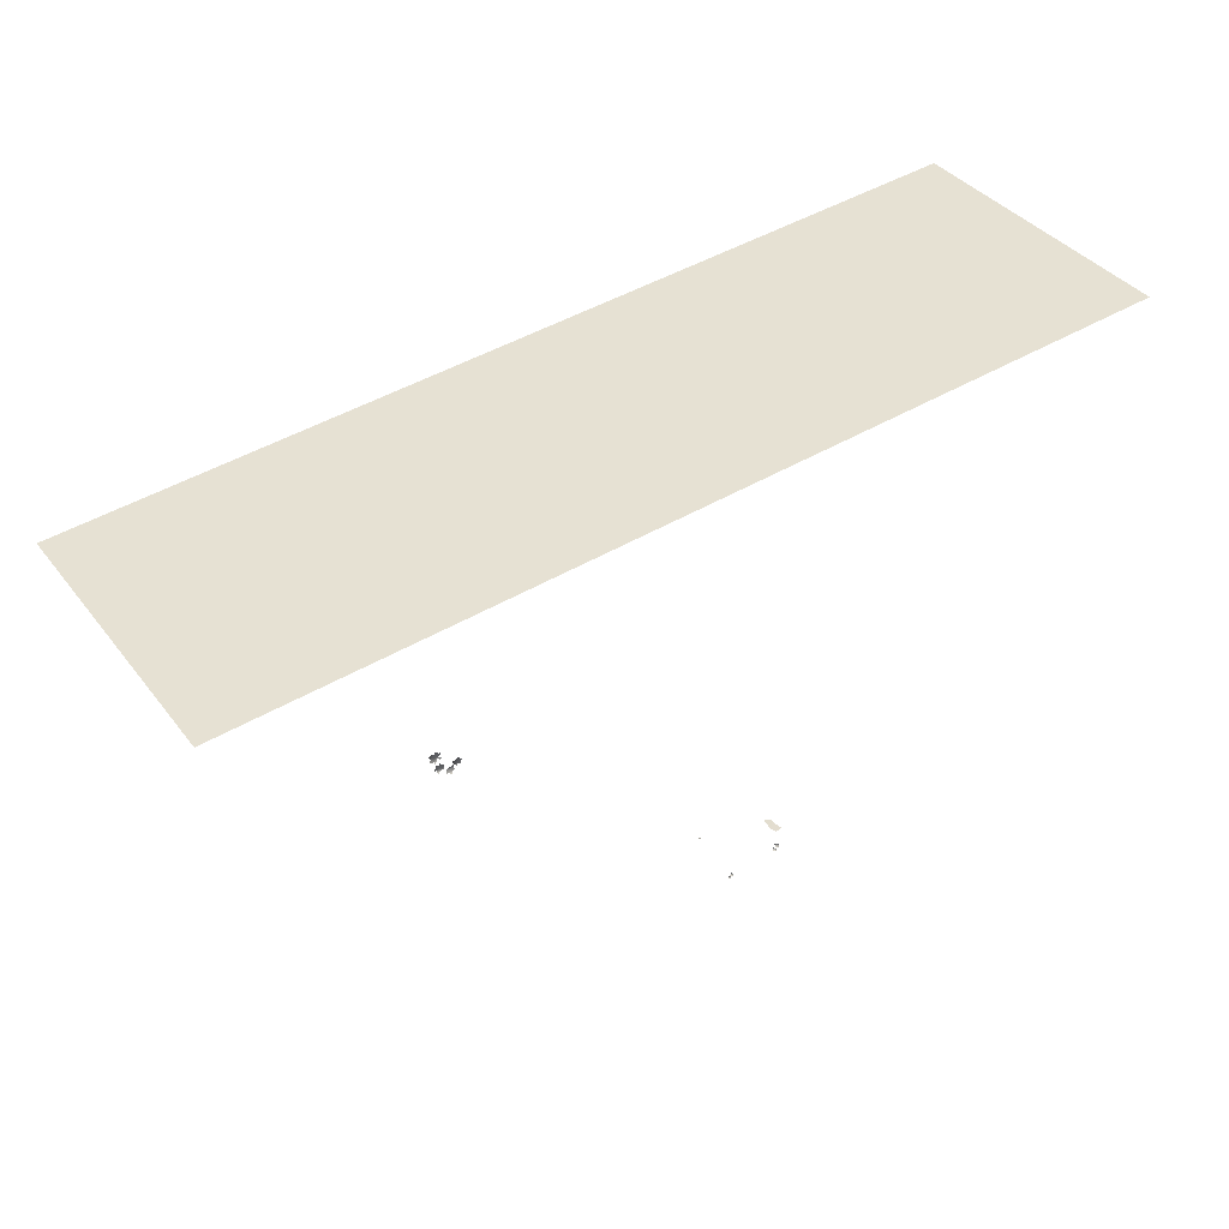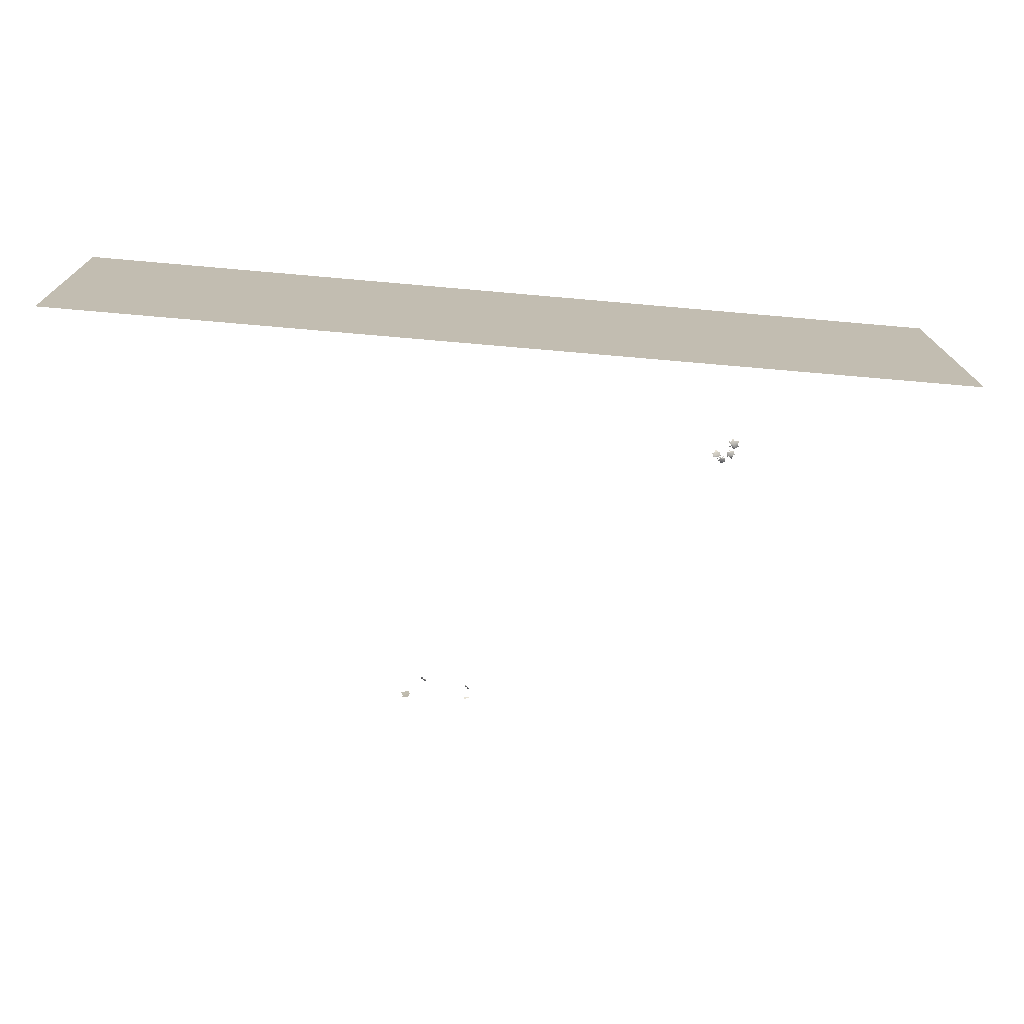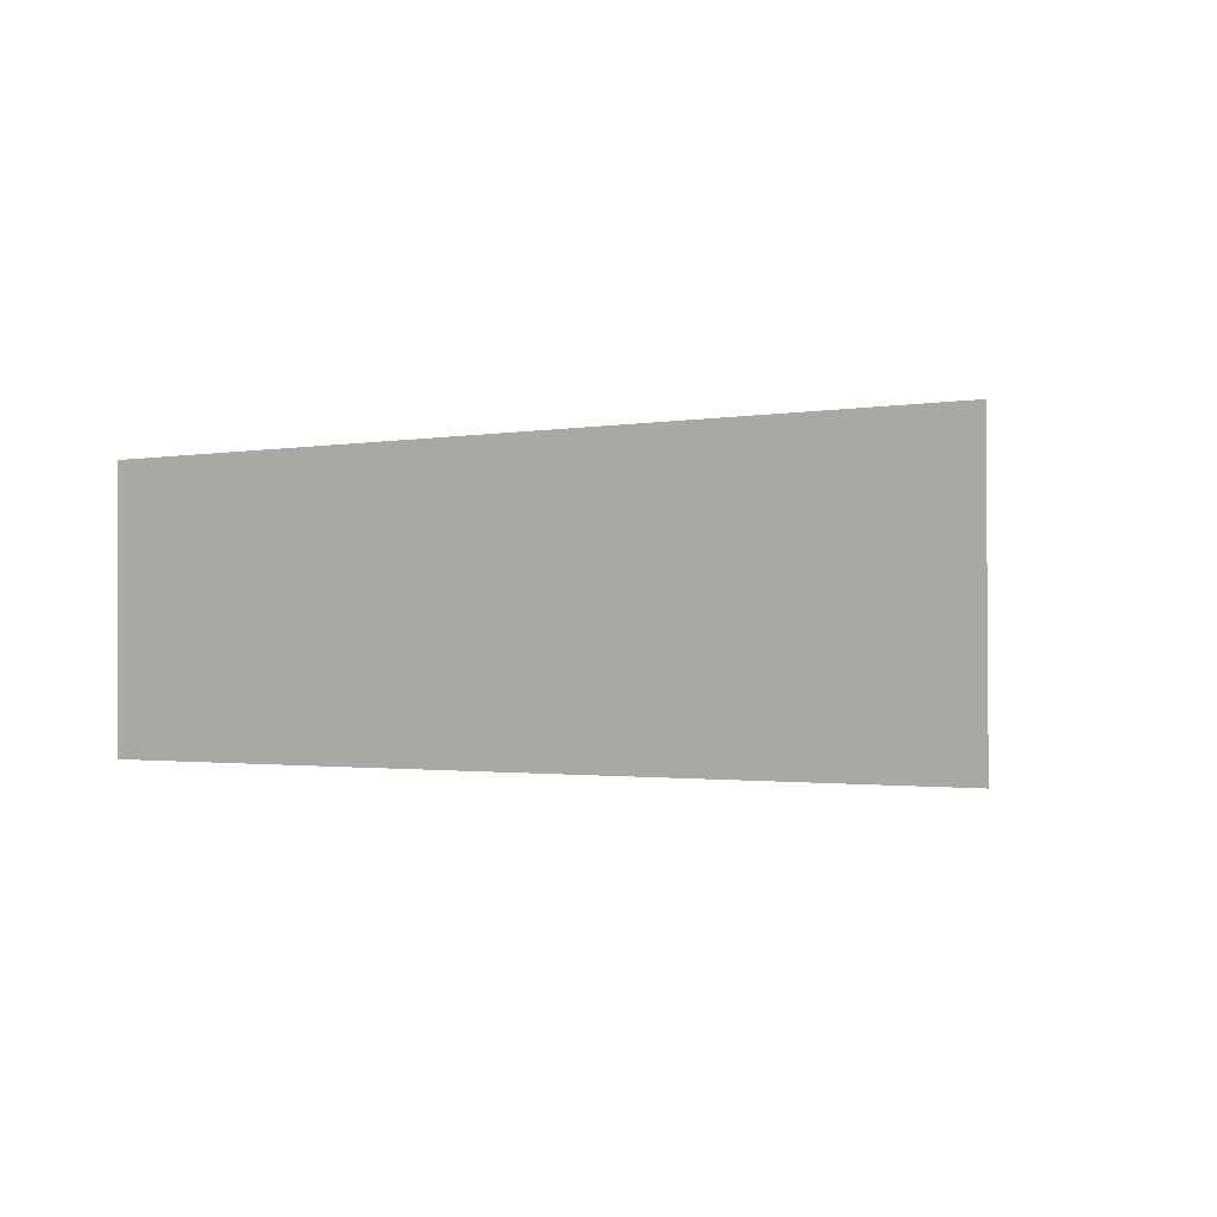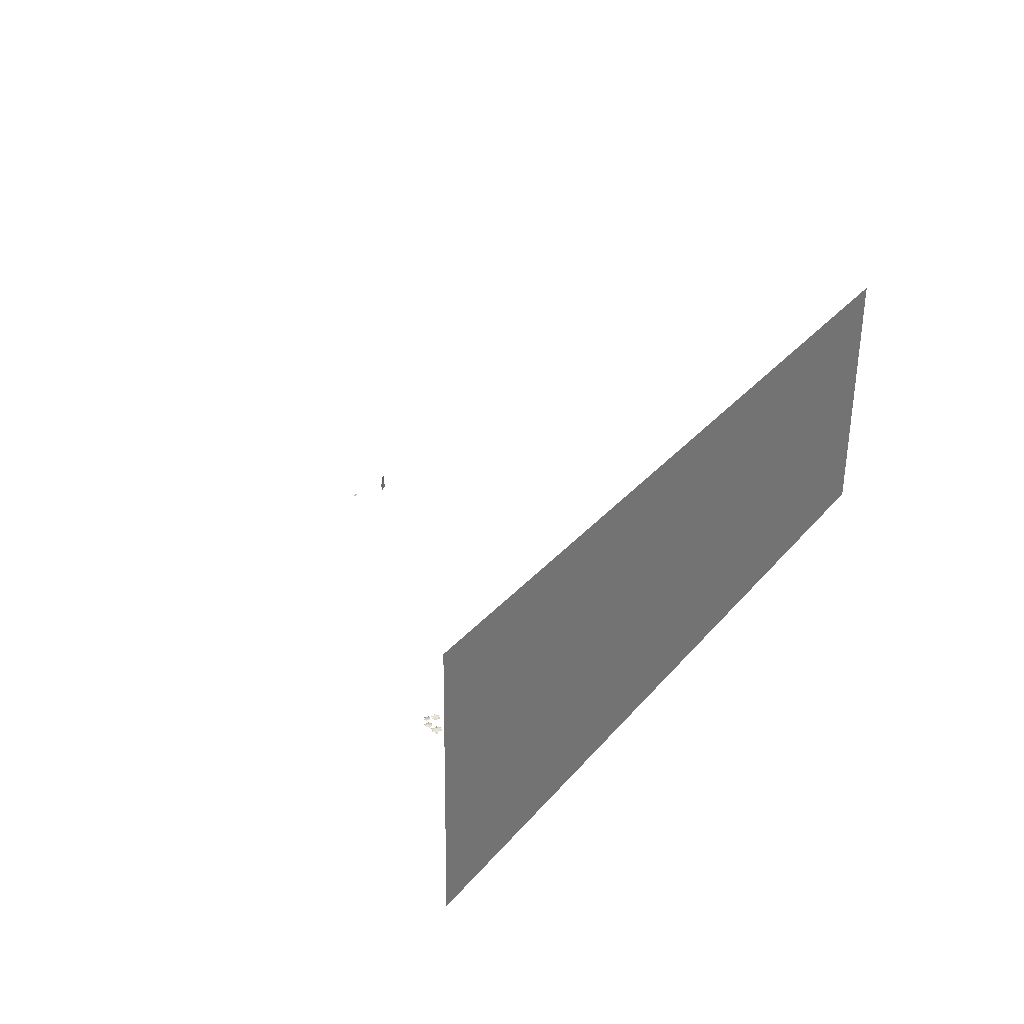
<metadata>
{"format":"obj","ext":"obj","renderer":"f3d","projection":"perspective","resolution":1024,"background":"white","views":[{"elev":37.7,"azim":-33.2,"up":"+Z"},{"elev":17.1,"azim":179.0,"up":"+Z"},{"elev":-1.6,"azim":28.0,"up":"+Y"},{"elev":31.1,"azim":-62.6,"up":"+Y"}]}
</metadata>
<code>
g Menu Background Baked Mesh DLC09 NoShadows-mesh0
v -154.3 -56.79 -937.4
v -154.3 -56.79 -937.4
v -154.3 -56.76 -937.4
v -154.3 -56.76 -937.4
v -154.3 -56.76 -937.4
v -154.3 -56.79 -937.5
v -154.3 -56.74 -937.4
v -154.3 -56.74 -937.4
v -154.3 -56.71 -937.4
v -154.3 -56.71 -937.3
v -154.3 -56.69 -937.3
v -154.3 -56.69 -937.3
v -154.3 -56.68 -937.3
v -154.3 -56.68 -937.3
v -154.3 -56.67 -937.3
v -154.3 -56.7 -937.4
v -154.4 -56.72 -937.4
v -154.4 -56.7 -937.4
v -154.4 -56.71 -937.4
v -154.4 -56.7 -937.4
v -154.4 -56.7 -937.4
v -154.3 -56.69 -937.4
v -154.3 -56.68 -937.3
v -154.3 -56.74 -937.5
v -154.3 -56.76 -937.5
v -154.4 -56.75 -937.5
v -154.3 -56.76 -937.5
v -154.3 -56.76 -937.4
v -154.2 -56.77 -937.4
v -154.2 -56.77 -937.4
v -154.2 -56.76 -937.4
v -154.2 -56.75 -937.4
v -154.2 -56.77 -937.4
v -154.3 -56.76 -937.4
v -154.3 -56.71 -937.3
v -154.2 -56.73 -937.3
v -154.3 -56.71 -937.3
v -154.2 -56.73 -937.3
v -154.3 -56.71 -937.3
v -154.3 -56.67 -937.3
v -154.3 -56.68 -937.3
v -154.2 -56.69 -937.3
v -154.2 -56.69 -937.3
v -154.2 -56.68 -937.3
v -154.3 -56.67 -937.3
v -154.2 -56.69 -937.3
v -154.2 -56.66 -937.2
v -154.1 -56.72 -937.2
v -154.1 -56.75 -937.3
v -154.1 -56.73 -937.2
v -154.1 -56.75 -937.2
v -154.1 -56.74 -937.2
v -154.1 -56.75 -937.2
v -154.1 -56.75 -937.2
v -154.1 -56.69 -937.2
v -154.2 -56.66 -937.2
v -154.1 -56.68 -937.2
v -154.2 -56.66 -937.1
v -154.1 -56.68 -937.2
v -154.1 -56.67 -937.1
v -154.1 -56.71 -937.2
v -154.1 -56.73 -937.2
v -154.2 -56.64 -937.2
v -154.2 -56.64 -937.2
v -154.2 -56.64 -937.2
v -154.2 -56.65 -937.2
v -154.2 -56.67 -937.2
v -154.2 -56.74 -937.3
v -154.2 -56.75 -937.3
v -154.2 -56.75 -937.3
v -154.2 -56.74 -937.3
v -154.2 -56.72 -937.3
v -154.2 -56.7 -937.3
v -154.1 -56.76 -937.3
v -154.2 -56.76 -937.3
v -154.1 -56.77 -937.3
v -154.1 -56.77 -937.3
v -154.1 -56.78 -937.3
v -151.3 -56.81 -936.9
v -151.3 -56.81 -936.9
v -151.4 -56.78 -936.8
v -151.4 -56.78 -936.8
v -151.4 -56.78 -936.8
v -151.4 -56.81 -936.9
v -151.4 -56.76 -936.8
v -151.4 -56.76 -936.9
v -151.4 -56.72 -936.8
v -151.4 -56.73 -936.7
v -151.4 -56.7 -936.7
v -151.4 -56.71 -936.7
v -151.5 -56.69 -936.7
v -151.4 -56.7 -936.7
v -151.5 -56.68 -936.7
v -151.5 -56.72 -936.8
v -151.5 -56.74 -936.8
v -151.5 -56.72 -936.8
v -151.5 -56.73 -936.8
v -151.5 -56.72 -936.8
v -151.5 -56.72 -936.8
v -151.5 -56.7 -936.8
v -151.5 -56.69 -936.7
v -151.5 -56.77 -936.9
v -151.4 -56.78 -936.9
v -151.5 -56.78 -936.9
v -151.4 -56.78 -936.9
v -151.4 -56.78 -936.8
v -151.3 -56.79 -936.8
v -151.3 -56.79 -936.8
v -151.3 -56.78 -936.8
v -151.3 -56.77 -936.8
v -151.3 -56.79 -936.8
v -151.3 -56.78 -936.8
v -151.4 -56.72 -936.7
v -151.3 -56.75 -936.7
v -151.4 -56.72 -936.7
v -151.3 -56.74 -936.7
v -151.3 -56.73 -936.7
v -151.4 -56.68 -936.6
v -151.4 -56.69 -936.7
v -151.3 -56.7 -936.6
v -151.3 -56.69 -936.6
v -151.3 -56.68 -936.6
v -151.4 -56.67 -936.6
v -151.3 -56.7 -936.6
v -151.3 -56.65 -936.5
v -151.2 -56.72 -936.6
v -151.2 -56.75 -936.6
v -151.1 -56.73 -936.6
v -151.1 -56.76 -936.6
v -151.1 -56.74 -936.6
v -151.1 -56.76 -936.6
v -151.1 -56.75 -936.5
v -151.2 -56.69 -936.5
v -151.3 -56.65 -936.5
v -151.2 -56.68 -936.5
v -151.2 -56.66 -936.5
v -151.2 -56.68 -936.5
v -151.2 -56.67 -936.5
v -151.2 -56.71 -936.5
v -151.1 -56.73 -936.5
v -151.3 -56.64 -936.5
v -151.3 -56.64 -936.5
v -151.3 -56.63 -936.5
v -151.3 -56.65 -936.5
v -151.3 -56.67 -936.6
v -151.3 -56.75 -936.7
v -151.3 -56.76 -936.7
v -151.3 -56.76 -936.7
v -151.3 -56.75 -936.7
v -151.3 -56.74 -936.7
v -151.3 -56.7 -936.7
v -151.2 -56.77 -936.7
v -151.2 -56.77 -936.7
v -151.2 -56.78 -936.7
v -151.2 -56.78 -936.7
v -151.2 -56.79 -936.7
v -171.4 -56.84 -920.9
v -171.4 -56.84 -920.9
v -171.4 -56.81 -921.1
v -171.4 -56.81 -921.1
v -171.4 -56.81 -921.1
v -171.3 -56.84 -921
v -171.4 -56.8 -921.2
v -171.2 -56.82 -921.2
v -171.4 -56.8 -921.3
v -171.6 -56.8 -921.3
v -171.5 -56.81 -921.4
v -171.5 -56.81 -921.4
v -171.5 -56.82 -921.5
v -171.5 -56.82 -921.5
v -171.5 -56.83 -921.6
v -171.3 -56.81 -921.4
v -171.2 -56.82 -921.3
v -171.3 -56.82 -921.4
v -171.2 -56.83 -921.4
v -171.2 -56.82 -921.4
v -171.2 -56.83 -921.4
v -171.4 -56.81 -921.5
v -171.4 -56.82 -921.5
v -171.2 -56.83 -921.2
v -171.2 -56.83 -921.1
v -171.1 -56.84 -921.2
v -171.2 -56.83 -921.1
v -171.3 -56.81 -921.1
v -171.6 -56.82 -921
v -171.7 -56.83 -921
v -171.6 -56.82 -921.1
v -171.6 -56.81 -921.1
v -171.6 -56.82 -921
v -171.4 -56.81 -921.1
v -171.6 -56.81 -921.3
v -171.7 -56.81 -921.2
v -171.7 -56.81 -921.3
v -171.7 -56.82 -921.2
v -171.7 -56.82 -921.3
v -170.5 -56.84 -921.5
v -170.5 -56.84 -921.5
v -170.5 -56.82 -921.4
v -170.5 -56.82 -921.4
v -170.6 -56.82 -921.4
v -170.6 -56.84 -921.5
v -170.5 -56.82 -921.3
v -170.7 -56.85 -921.3
v -170.5 -56.84 -921.1
v -170.3 -56.84 -921.2
v -170.5 -56.86 -921
v -170.4 -56.86 -921.1
v -170.4 -56.87 -921
v -170.4 -56.87 -921
v -170.4 -56.9 -920.9
v -170.6 -56.86 -921.1
v -170.7 -56.87 -921.2
v -170.7 -56.87 -921.1
v -170.7 -56.88 -921.1
v -170.7 -56.88 -921.1
v -170.7 -56.89 -921.1
v -170.6 -56.87 -921
v -170.5 -56.88 -921
v -170.8 -56.86 -921.3
v -170.7 -56.86 -921.4
v -170.8 -56.87 -921.4
v -170.7 -56.85 -921.4
v -170.6 -56.83 -921.4
v -170.3 -56.83 -921.4
v -170.3 -56.83 -921.4
v -170.3 -56.83 -921.4
v -170.3 -56.82 -921.4
v -170.4 -56.82 -921.4
v -170.5 -56.82 -921.4
v -170.3 -56.84 -921.2
v -170.3 -56.83 -921.3
v -170.3 -56.85 -921.2
v -170.2 -56.84 -921.2
v -170.2 -56.85 -921.2
v -170.9 -56.82 -921.4
v -171 -56.82 -921.4
v -170.9 -56.8 -921.5
v -170.9 -56.8 -921.5
v -170.9 -56.8 -921.5
v -170.9 -56.82 -921.4
v -170.9 -56.8 -921.6
v -170.7 -56.82 -921.5
v -170.8 -56.82 -921.7
v -171 -56.82 -921.7
v -170.8 -56.83 -921.8
v -170.9 -56.83 -921.8
v -170.8 -56.84 -921.8
v -170.9 -56.84 -921.9
v -170.8 -56.86 -921.9
v -170.7 -56.82 -921.7
v -170.7 -56.83 -921.6
v -170.7 -56.83 -921.7
v -170.6 -56.83 -921.6
v -170.7 -56.83 -921.7
v -170.6 -56.84 -921.7
v -170.8 -56.84 -921.8
v -170.8 -56.85 -921.8
v -170.7 -56.82 -921.5
v -170.7 -56.82 -921.4
v -170.7 -56.83 -921.4
v -170.8 -56.82 -921.4
v -170.9 -56.81 -921.5
v -171.1 -56.81 -921.5
v -171.1 -56.82 -921.6
v -171.1 -56.81 -921.6
v -171.1 -56.81 -921.6
v -171.1 -56.81 -921.5
v -171 -56.8 -921.5
v -171 -56.82 -921.8
v -171.1 -56.82 -921.7
v -171 -56.83 -921.8
v -171.1 -56.82 -921.7
v -171.1 -56.83 -921.8
v -171.3 -56.8 -920.7
v -171.3 -56.8 -920.7
v -171.4 -56.77 -920.6
v -171.5 -56.76 -920.6
v -171.5 -56.76 -920.7
v -171.3 -56.8 -920.8
v -171.5 -56.76 -920.6
v -171.7 -56.77 -920.8
v -171.7 -56.76 -920.5
v -171.6 -56.77 -920.3
v -171.8 -56.78 -920.4
v -171.8 -56.78 -920.3
v -171.9 -56.79 -920.4
v -171.8 -56.79 -920.3
v -171.9 -56.81 -920.3
v -171.8 -56.77 -920.6
v -171.8 -56.78 -920.8
v -171.9 -56.78 -920.7
v -171.9 -56.79 -920.8
v -171.9 -56.78 -920.7
v -171.9 -56.79 -920.7
v -171.9 -56.78 -920.5
v -171.9 -56.79 -920.4
v -171.7 -56.79 -920.9
v -171.6 -56.79 -920.9
v -171.6 -56.8 -920.9
v -171.6 -56.78 -920.8
v -171.5 -56.77 -920.7
v -171.3 -56.79 -920.4
v -171.3 -56.8 -920.4
v -171.3 -56.79 -920.4
v -171.4 -56.78 -920.4
v -171.3 -56.79 -920.5
v -171.4 -56.77 -920.6
v -171.6 -56.78 -920.3
v -171.5 -56.79 -920.3
v -171.6 -56.79 -920.2
v -171.5 -56.79 -920.2
v -171.6 -56.8 -920.2
v -154.4 -53.83 -936.8
v -154.4 -53.73 -936.9
v -154.4 -53.75 -936.8
v -154.4 -53.81 -936.8
v -154.1 -53.73 -936.9
v -154.1 -53.83 -936.8
v -154 -53.75 -936.9
v -154 -53.81 -936.9
v -183.5 -58.17 -913.3
v -130.8 -58.27 -908.5
v -130.8 -41.31 -908.3
v -183.5 -41.21 -913.1
v -150 -54.96 -937.1
v -149.9 -54.45 -937.1
v -150.4 -54.39 -937
v -150.4 -54.91 -937
v -149.9 -55.35 -937.1
v -150 -54.79 -937.1
v -150.5 -54.9 -937
v -150.4 -55.47 -937
g Menu Background Baked Mesh DLC09 NoShadows-mesh0_0
f 3 2 1
f 4 3 1
f 4 1 5
f 1 6 5
f 7 3 4
f 7 4 5
f 7 5 8
f 7 8 9
f 7 9 10
f 9 11 10
f 11 12 10
f 11 13 12
f 13 14 12
f 13 15 14
f 9 16 11
f 8 16 9
f 8 17 16
f 17 18 16
f 17 19 18
f 19 20 18
f 19 21 20
f 16 22 11
f 11 22 13
f 22 23 13
f 13 23 15
f 25 24 8
f 25 26 24
f 27 25 8
f 28 27 8
f 5 28 8
f 31 30 29
f 32 31 29
f 33 32 29
f 33 34 32
f 32 34 3
f 7 32 3
f 32 7 10
f 10 35 32
f 35 36 32
f 35 37 36
f 37 38 36
f 37 39 38
f 42 41 40
f 43 42 40
f 43 40 44
f 40 45 44
f 46 42 43
f 46 43 44
f 46 44 47
f 46 47 48
f 46 48 49
f 48 50 49
f 50 51 49
f 50 52 51
f 52 53 51
f 52 54 53
f 48 55 50
f 47 55 48
f 47 56 55
f 56 57 55
f 56 58 57
f 58 59 57
f 58 60 59
f 55 61 50
f 50 61 52
f 61 62 52
f 52 62 54
f 64 63 47
f 64 65 63
f 66 64 47
f 67 66 47
f 44 67 47
f 70 69 68
f 71 70 68
f 72 71 68
f 72 73 71
f 71 73 42
f 46 71 42
f 71 46 49
f 49 74 71
f 74 75 71
f 74 76 75
f 76 77 75
f 76 78 77
f 81 80 79
f 82 81 79
f 82 79 83
f 79 84 83
f 85 81 82
f 85 82 83
f 85 83 86
f 85 86 87
f 85 87 88
f 87 89 88
f 89 90 88
f 89 91 90
f 91 92 90
f 91 93 92
f 87 94 89
f 86 94 87
f 86 95 94
f 95 96 94
f 95 97 96
f 97 98 96
f 97 99 98
f 94 100 89
f 89 100 91
f 100 101 91
f 91 101 93
f 103 102 86
f 103 104 102
f 105 103 86
f 106 105 86
f 83 106 86
f 109 108 107
f 110 109 107
f 111 110 107
f 111 112 110
f 110 112 81
f 85 110 81
f 110 85 88
f 88 113 110
f 113 114 110
f 113 115 114
f 115 116 114
f 115 117 116
f 120 119 118
f 121 120 118
f 121 118 122
f 118 123 122
f 124 120 121
f 124 121 122
f 124 122 125
f 124 125 126
f 124 126 127
f 126 128 127
f 128 129 127
f 128 130 129
f 130 131 129
f 130 132 131
f 126 133 128
f 125 133 126
f 125 134 133
f 134 135 133
f 134 136 135
f 136 137 135
f 136 138 137
f 133 139 128
f 128 139 130
f 139 140 130
f 130 140 132
f 142 141 125
f 142 143 141
f 144 142 125
f 145 144 125
f 122 145 125
f 148 147 146
f 149 148 146
f 150 149 146
f 150 151 149
f 149 151 120
f 124 149 120
f 149 124 127
f 127 152 149
f 152 153 149
f 152 154 153
f 154 155 153
f 154 156 155
f 159 158 157
f 160 159 157
f 160 157 161
f 157 162 161
f 163 159 160
f 163 160 161
f 163 161 164
f 163 164 165
f 163 165 166
f 165 167 166
f 167 168 166
f 167 169 168
f 169 170 168
f 169 171 170
f 165 172 167
f 164 172 165
f 164 173 172
f 173 174 172
f 173 175 174
f 175 176 174
f 175 177 176
f 172 178 167
f 167 178 169
f 178 179 169
f 169 179 171
f 181 180 164
f 181 182 180
f 183 181 164
f 184 183 164
f 161 184 164
f 187 186 185
f 188 187 185
f 189 188 185
f 189 190 188
f 188 190 159
f 163 188 159
f 188 163 166
f 166 191 188
f 191 192 188
f 191 193 192
f 193 194 192
f 193 195 194
f 198 197 196
f 199 198 196
f 199 196 200
f 196 201 200
f 202 198 199
f 202 199 200
f 202 200 203
f 202 203 204
f 202 204 205
f 204 206 205
f 206 207 205
f 206 208 207
f 208 209 207
f 208 210 209
f 204 211 206
f 203 211 204
f 203 212 211
f 212 213 211
f 212 214 213
f 214 215 213
f 214 216 215
f 211 217 206
f 206 217 208
f 217 218 208
f 208 218 210
f 220 219 203
f 220 221 219
f 222 220 203
f 223 222 203
f 200 223 203
f 226 225 224
f 227 226 224
f 228 227 224
f 228 229 227
f 227 229 198
f 202 227 198
f 227 202 205
f 205 230 227
f 230 231 227
f 230 232 231
f 232 233 231
f 232 234 233
f 237 236 235
f 238 237 235
f 238 235 239
f 235 240 239
f 241 237 238
f 241 238 239
f 241 239 242
f 241 242 243
f 241 243 244
f 243 245 244
f 245 246 244
f 245 247 246
f 247 248 246
f 247 249 248
f 243 250 245
f 242 250 243
f 242 251 250
f 251 252 250
f 251 253 252
f 253 254 252
f 253 255 254
f 250 256 245
f 245 256 247
f 256 257 247
f 247 257 249
f 259 258 242
f 259 260 258
f 261 259 242
f 262 261 242
f 239 262 242
f 265 264 263
f 266 265 263
f 267 266 263
f 267 268 266
f 266 268 237
f 241 266 237
f 266 241 244
f 244 269 266
f 269 270 266
f 269 271 270
f 271 272 270
f 271 273 272
f 276 275 274
f 277 276 274
f 277 274 278
f 274 279 278
f 280 276 277
f 280 277 278
f 280 278 281
f 280 281 282
f 280 282 283
f 282 284 283
f 284 285 283
f 284 286 285
f 286 287 285
f 286 288 287
f 282 289 284
f 281 289 282
f 281 290 289
f 290 291 289
f 290 292 291
f 292 293 291
f 292 294 293
f 289 295 284
f 284 295 286
f 295 296 286
f 286 296 288
f 298 297 281
f 298 299 297
f 300 298 281
f 301 300 281
f 278 301 281
f 304 303 302
f 305 304 302
f 306 305 302
f 306 307 305
f 305 307 276
f 280 305 276
f 305 280 283
f 283 308 305
f 308 309 305
f 308 310 309
f 310 311 309
f 310 312 311
g Menu Background Baked Mesh DLC09 NoShadows-mesh0_1
f 315 314 313
f 316 315 313
f 314 317 313
f 317 318 313
f 317 319 318
f 319 320 318
g Menu Background Baked Mesh DLC09 NoShadows-mesh0_2
f 323 322 321
f 324 323 321
g Menu Background Baked Mesh DLC09 NoShadows-mesh0_3
f 327 326 325
f 328 327 325
f 331 330 329
f 332 331 329

</code>
